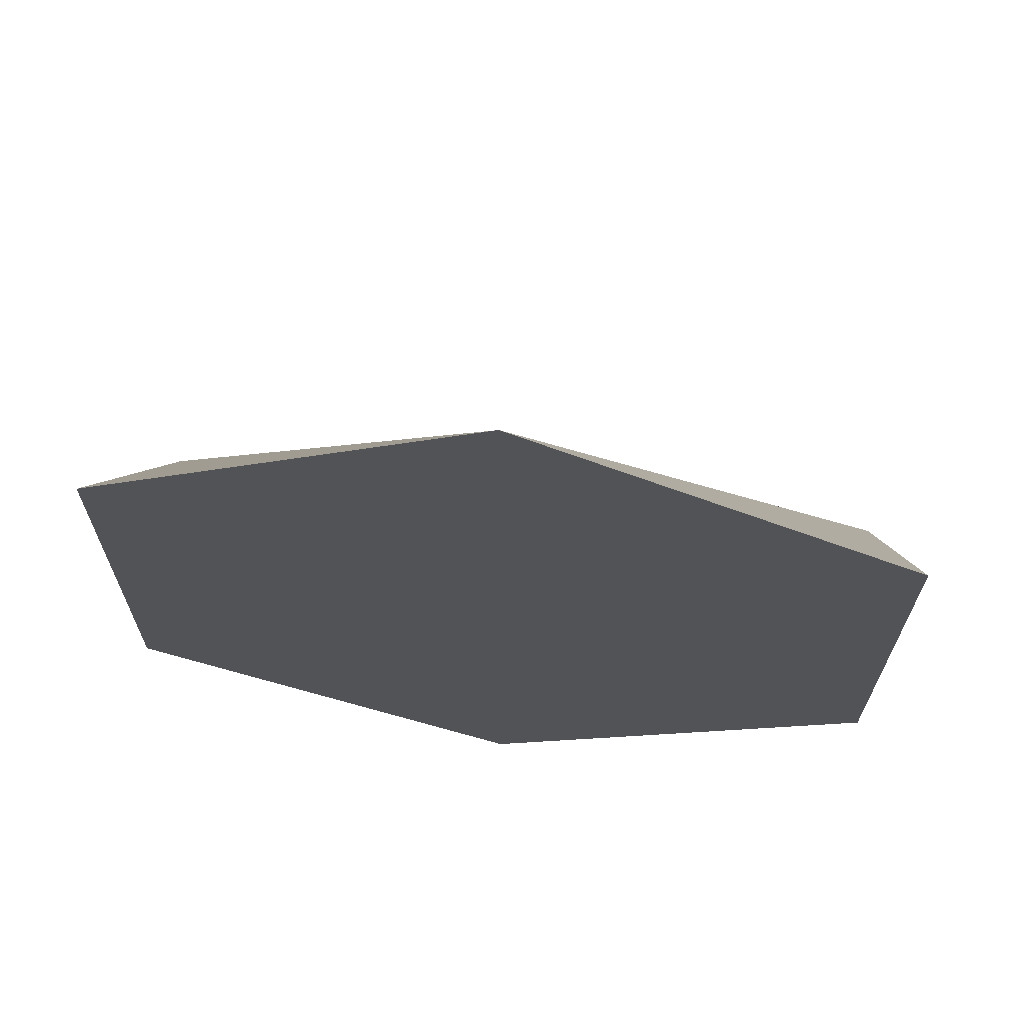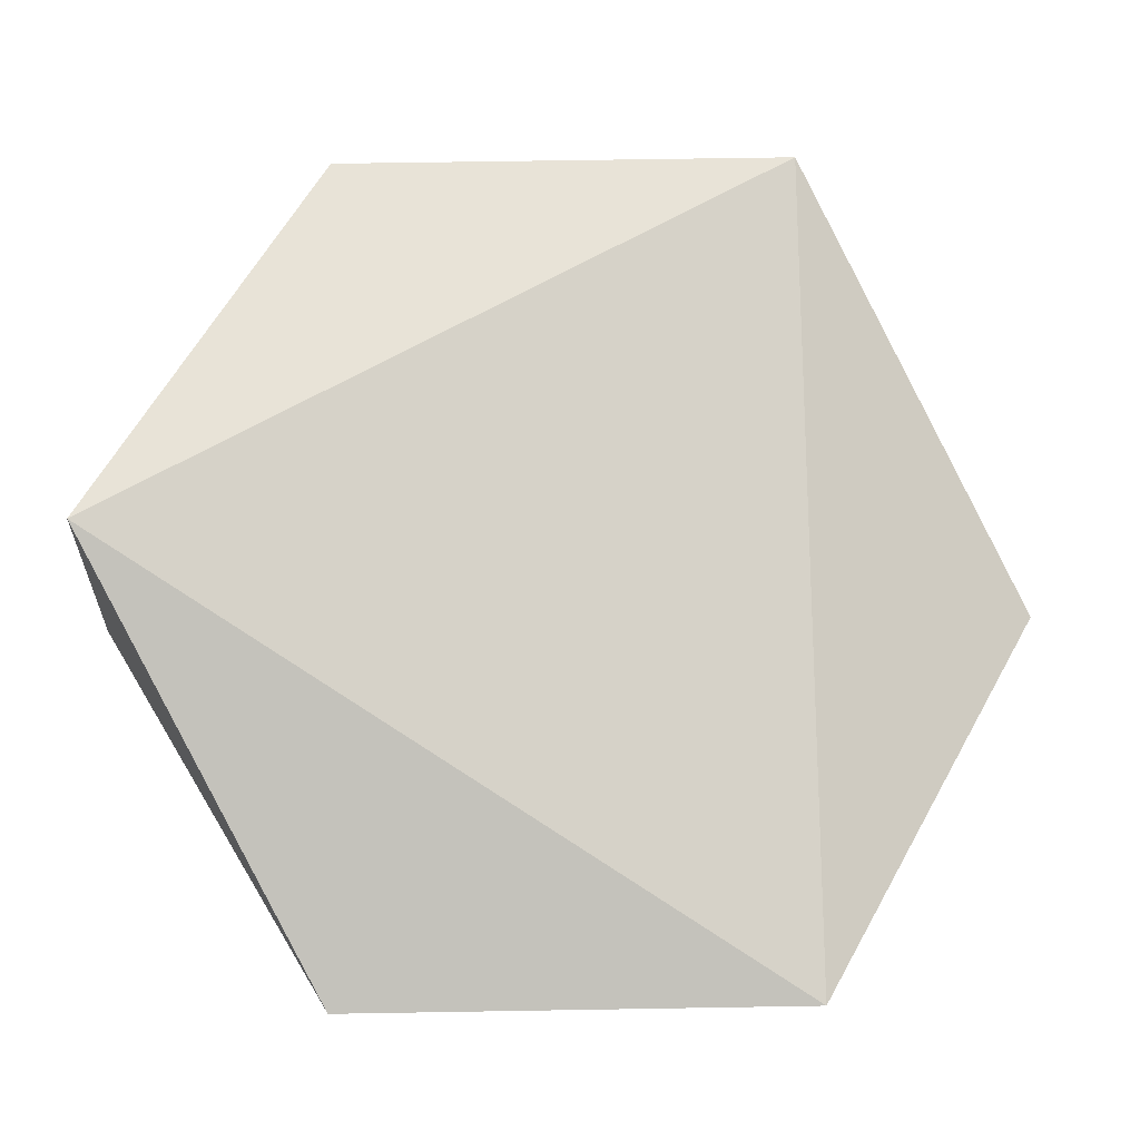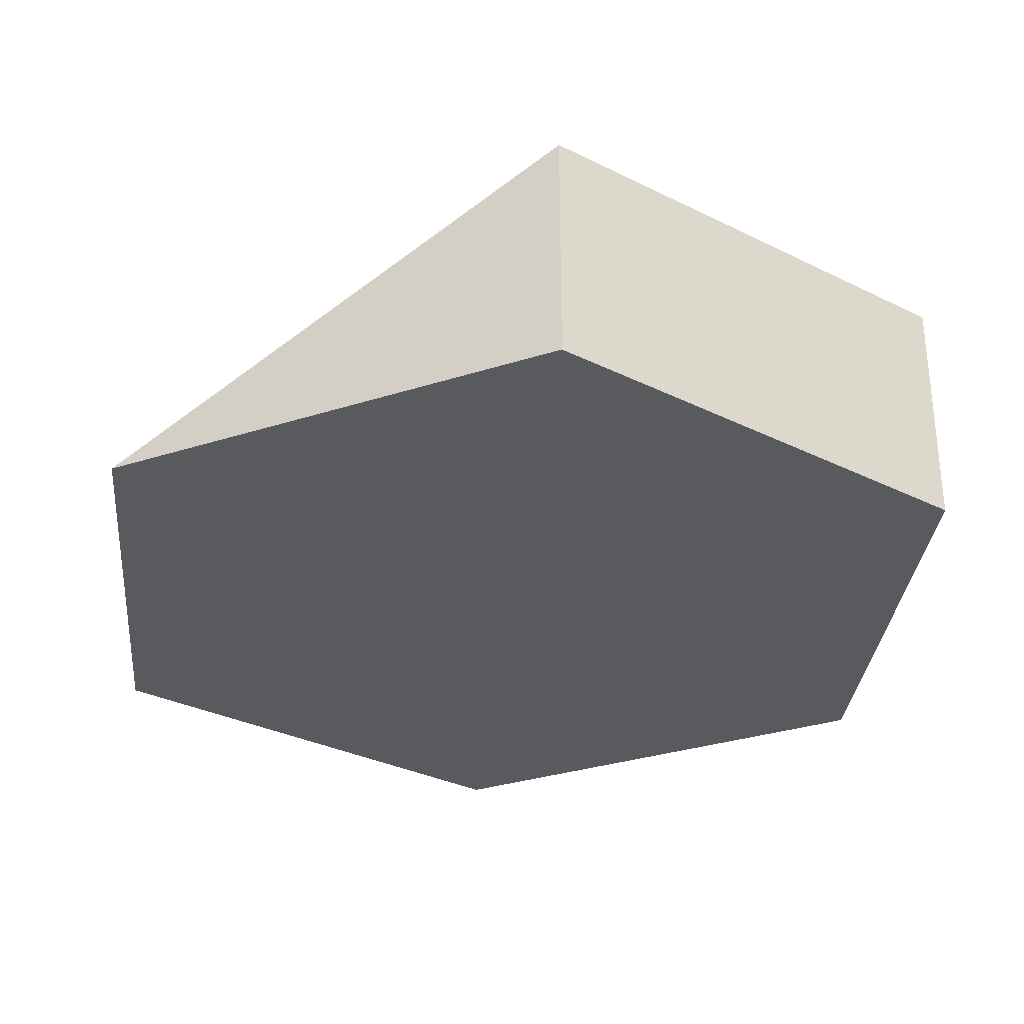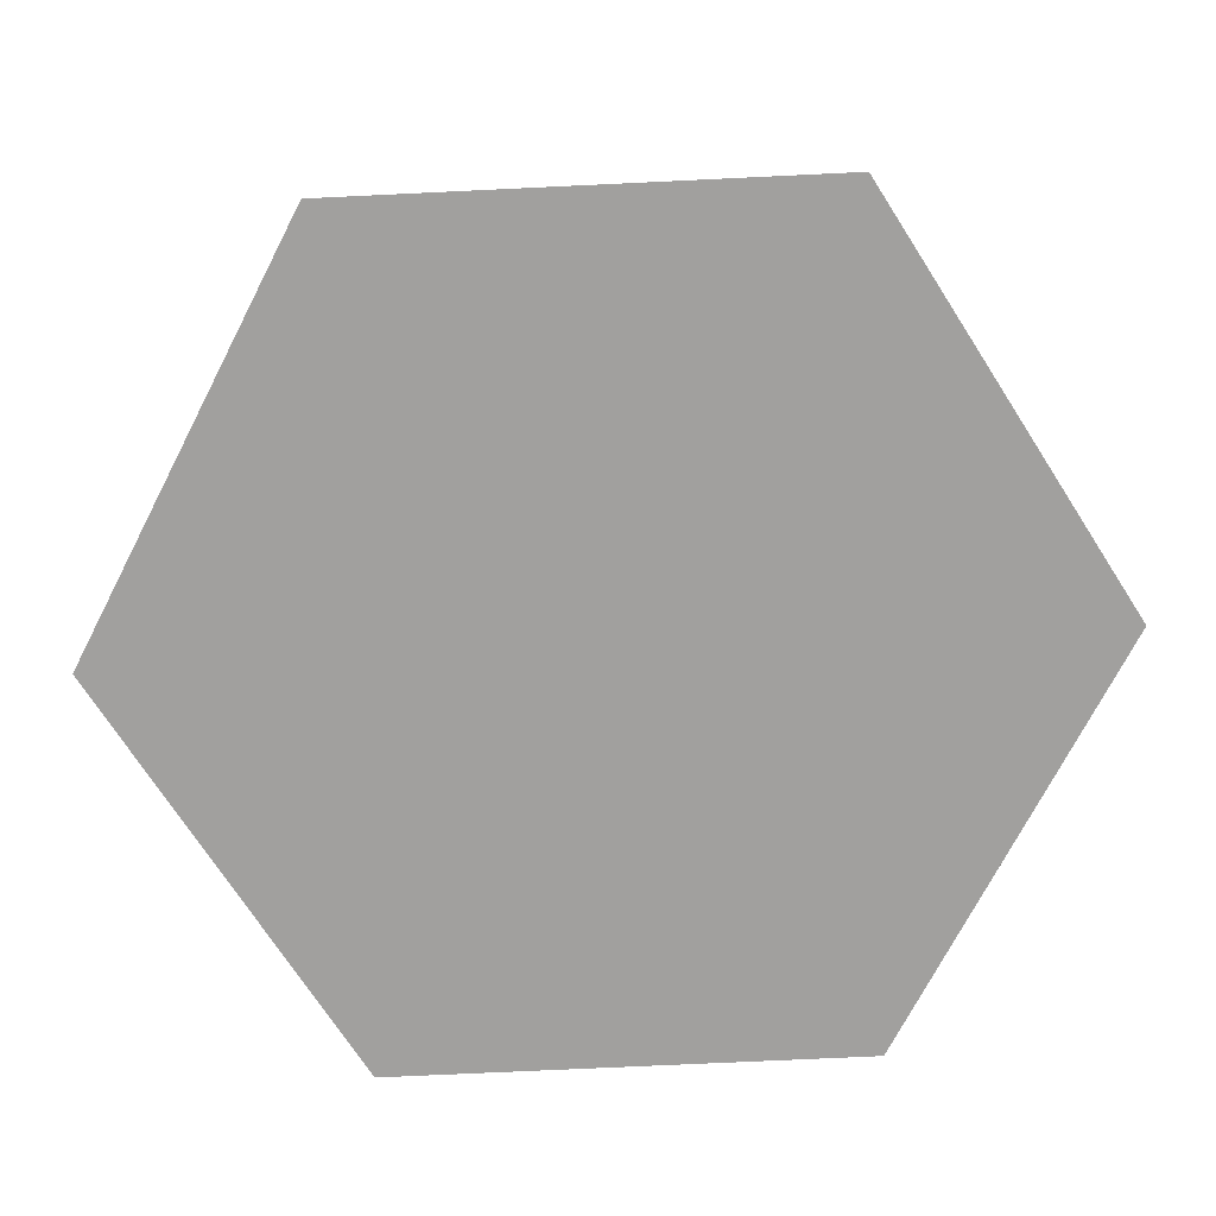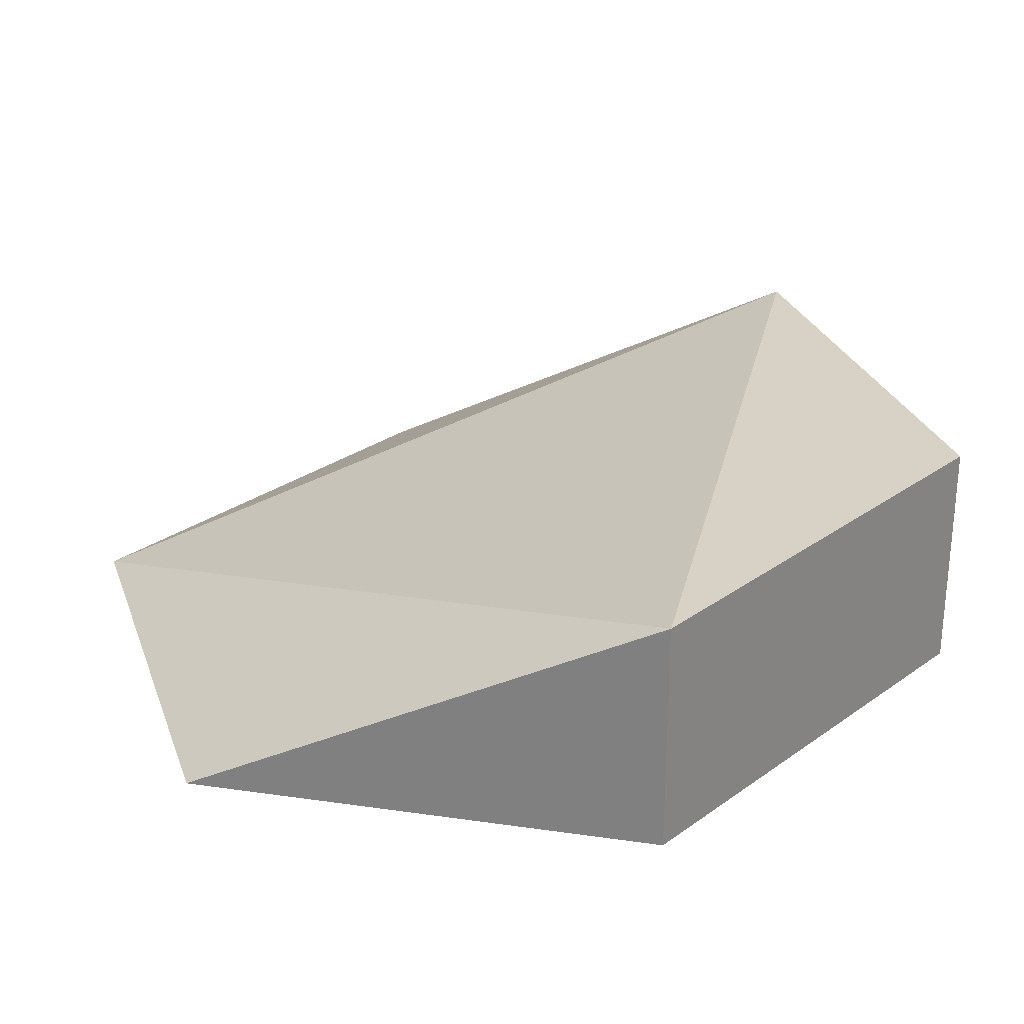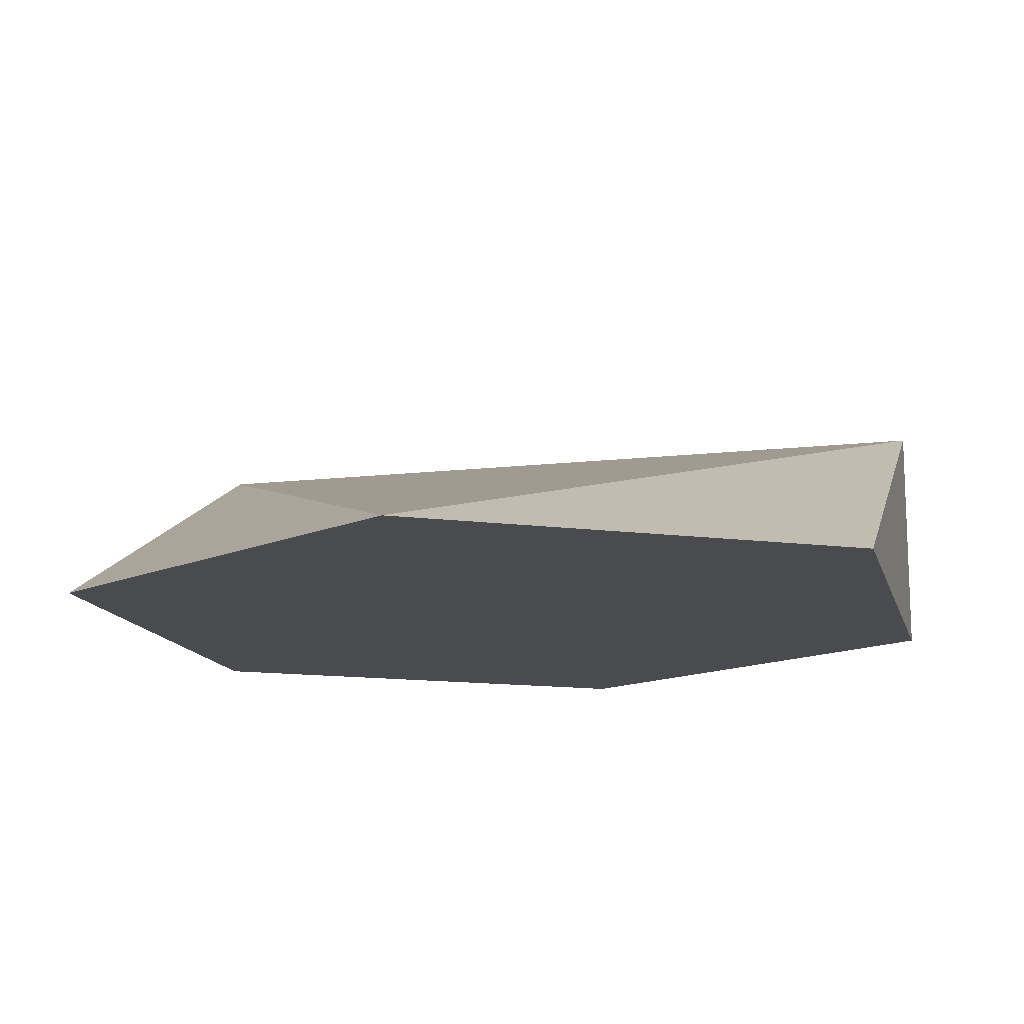
<metadata>
{"format":"obj","ext":"obj","renderer":"f3d","projection":"perspective","resolution":1024,"background":"white","views":[{"elev":67.7,"azim":6.2,"up":"+Z"},{"elev":62.0,"azim":-30.8,"up":"+Y"},{"elev":-31.4,"azim":114.8,"up":"+Y"},{"elev":-71.8,"azim":-27.1,"up":"+Y"},{"elev":27.6,"azim":102.7,"up":"+Y"},{"elev":-14.1,"azim":14.3,"up":"+Y"}]}
</metadata>
<code>
o slope-2
v -0.003133 0 -1
v -0.003133 0.5 -1
v 0.8645 0 -0.5027
v 0.8645 0.5 -0.5027
v 0.8676 0 0.4973
v 0.003133 0 1
v -0.8645 0 0.5027
v -0.8676 0 -0.4973
v -0.8676 0.5 -0.4973
f 2 3 1
f 4 2 9
f 9 1 8
f 3 6 8
f 6 4 9
f 7 6 9
f 8 7 9
f 6 5 4
f 4 5 3
f 2 4 3
f 9 2 1
f 8 1 3
f 3 5 6
f 6 7 8

</code>
